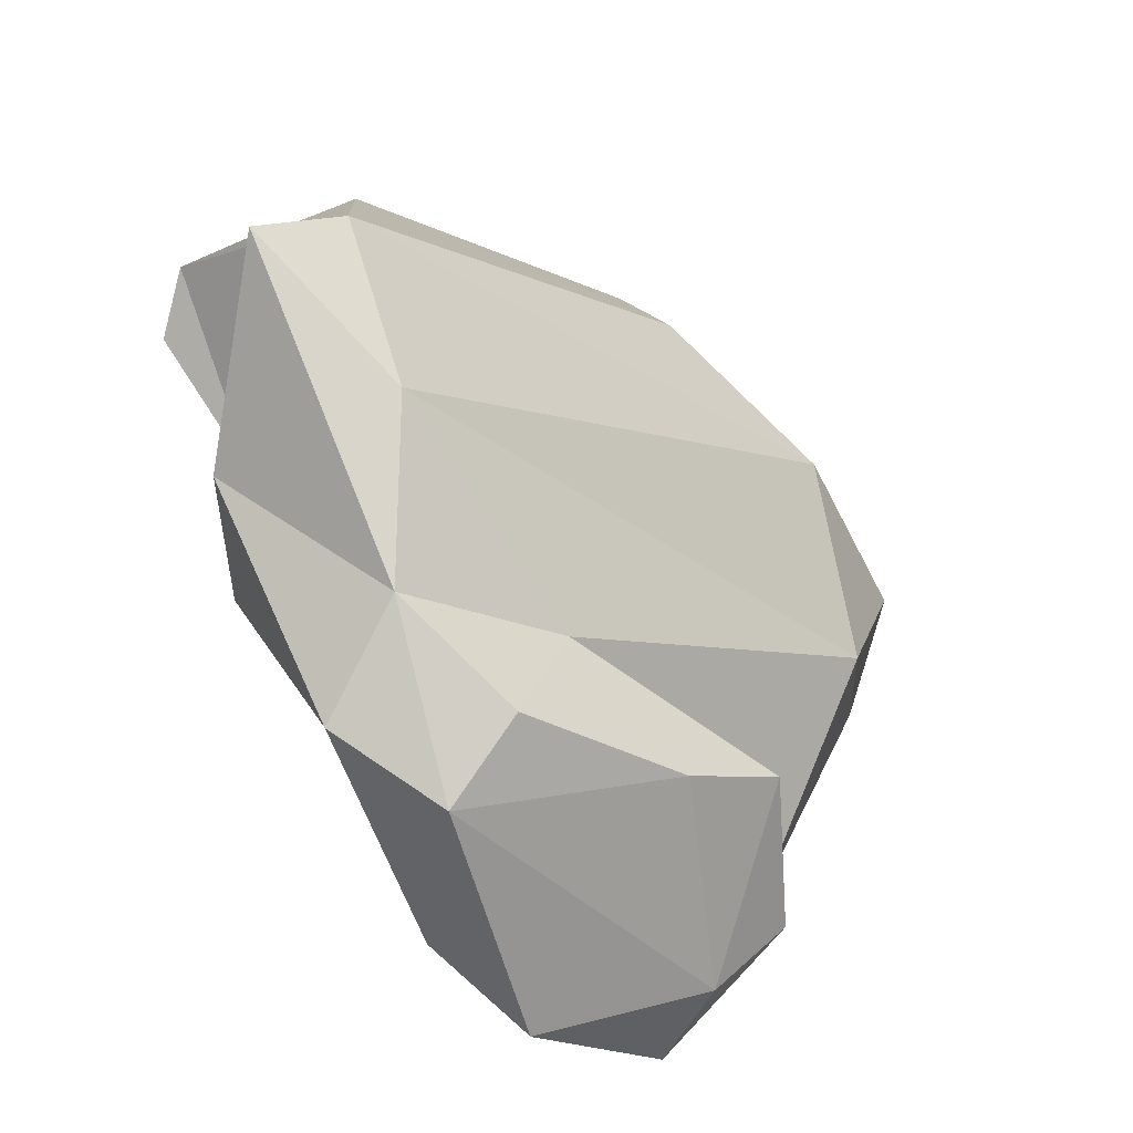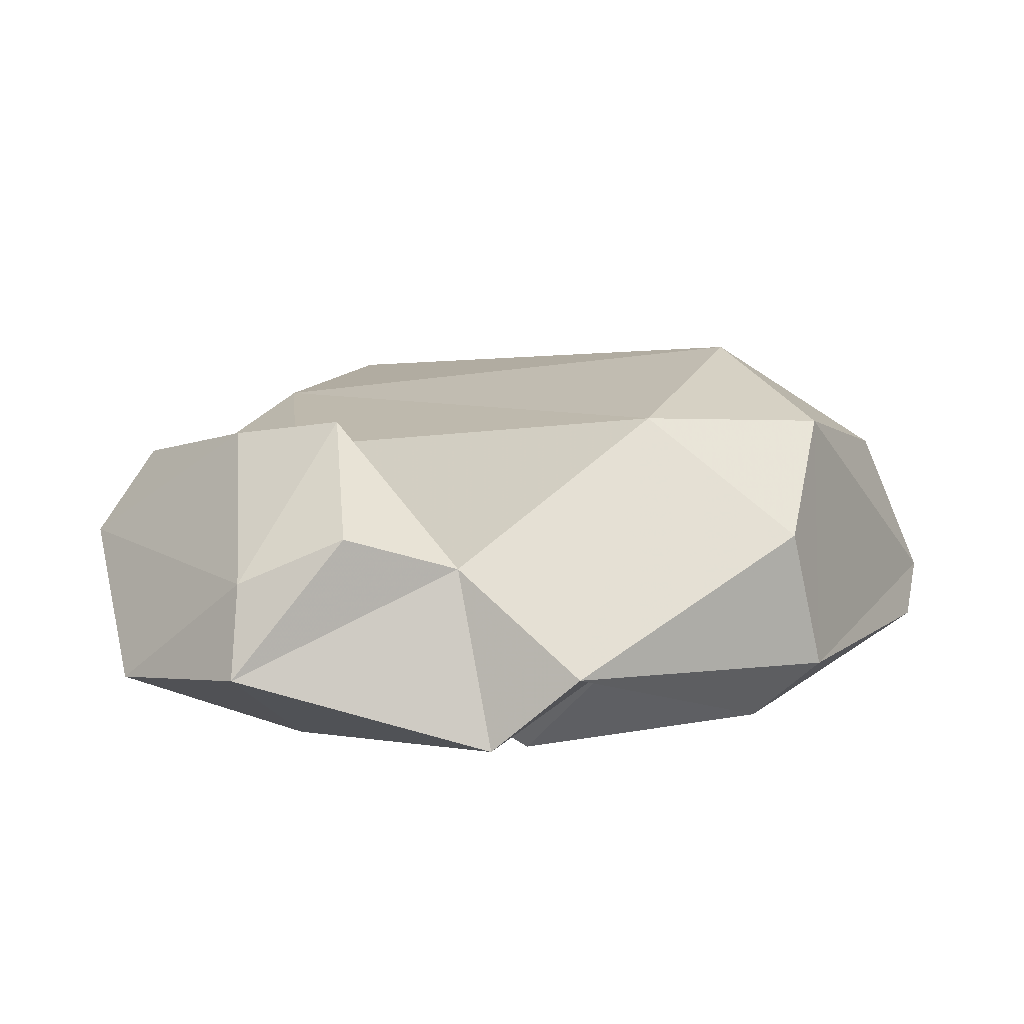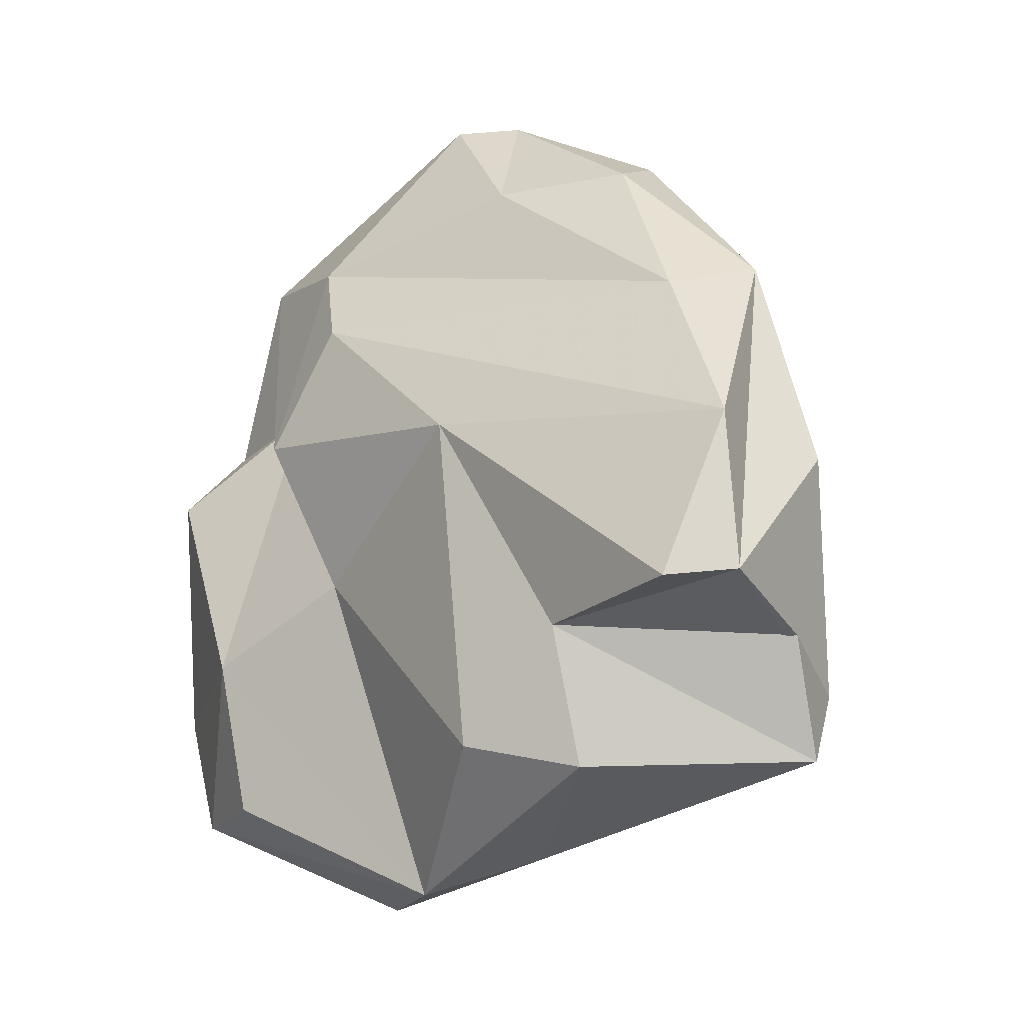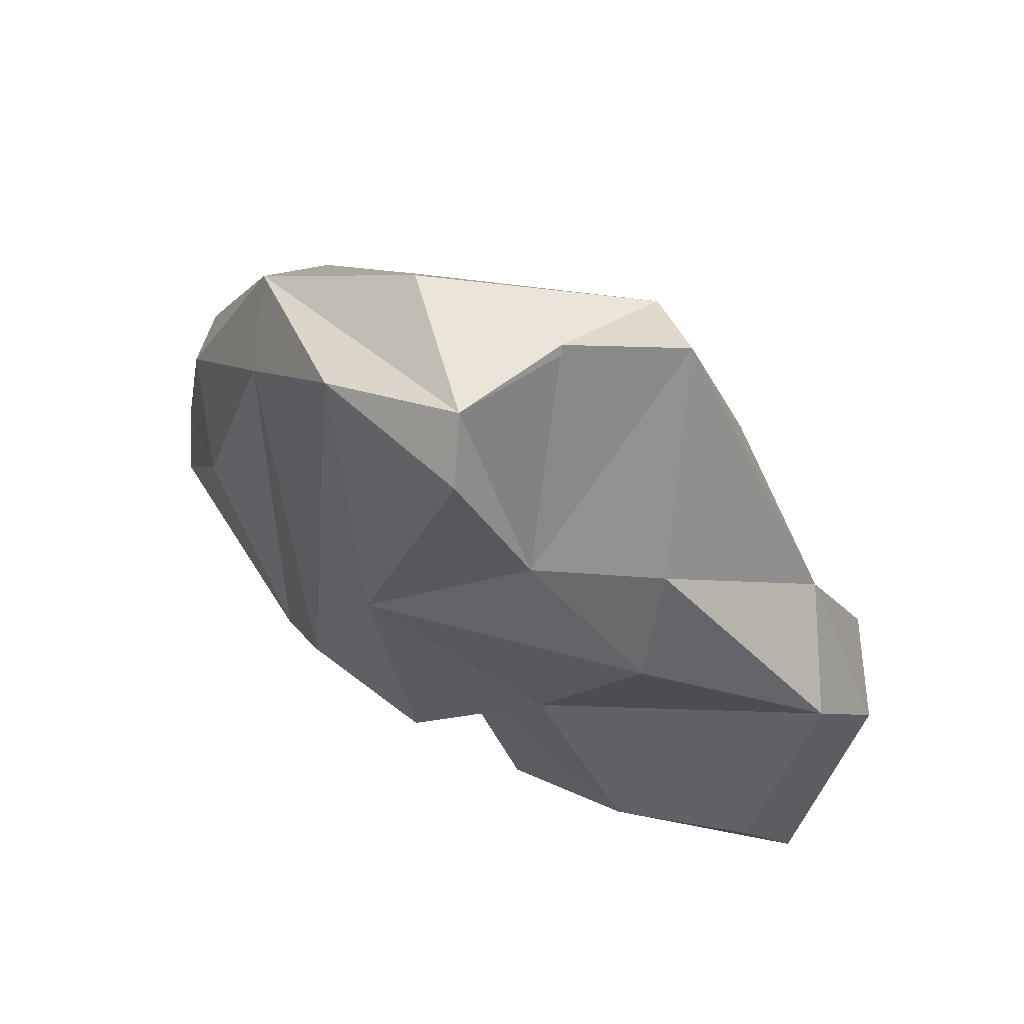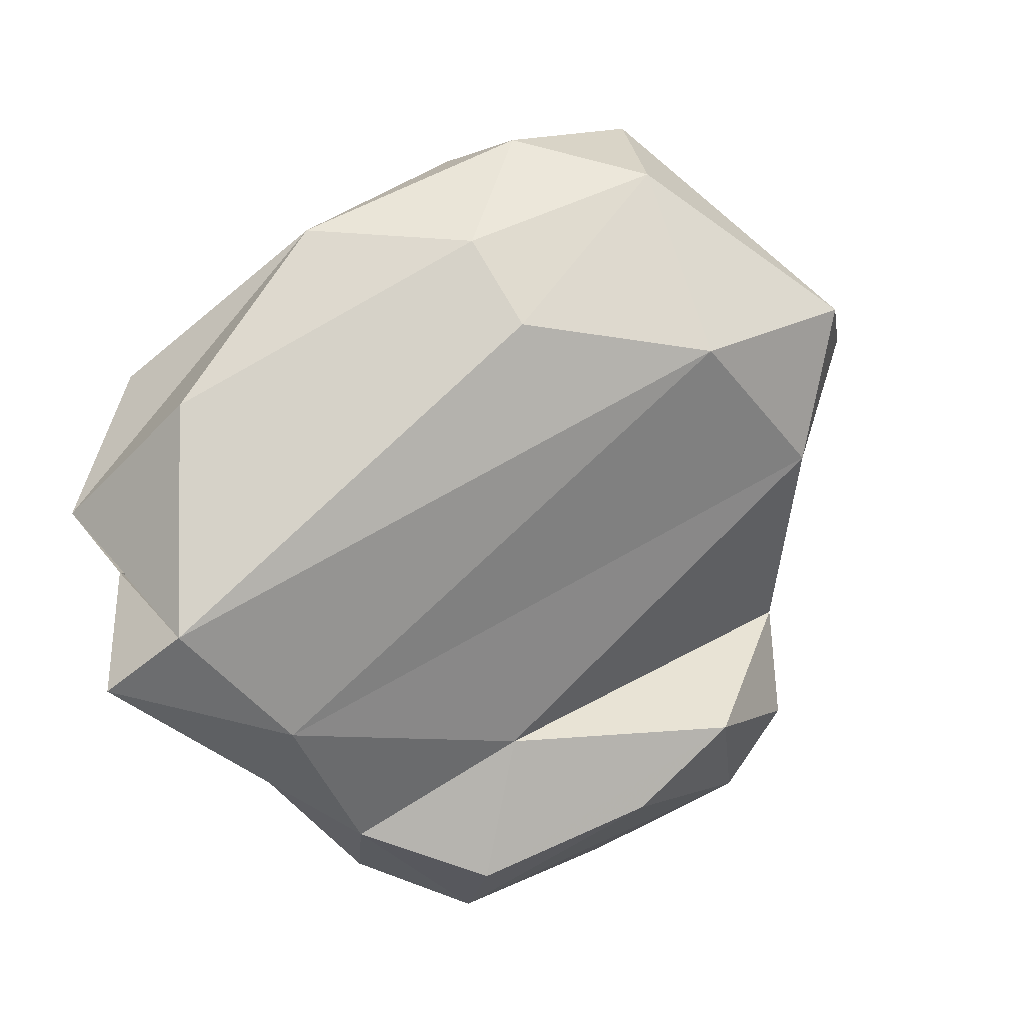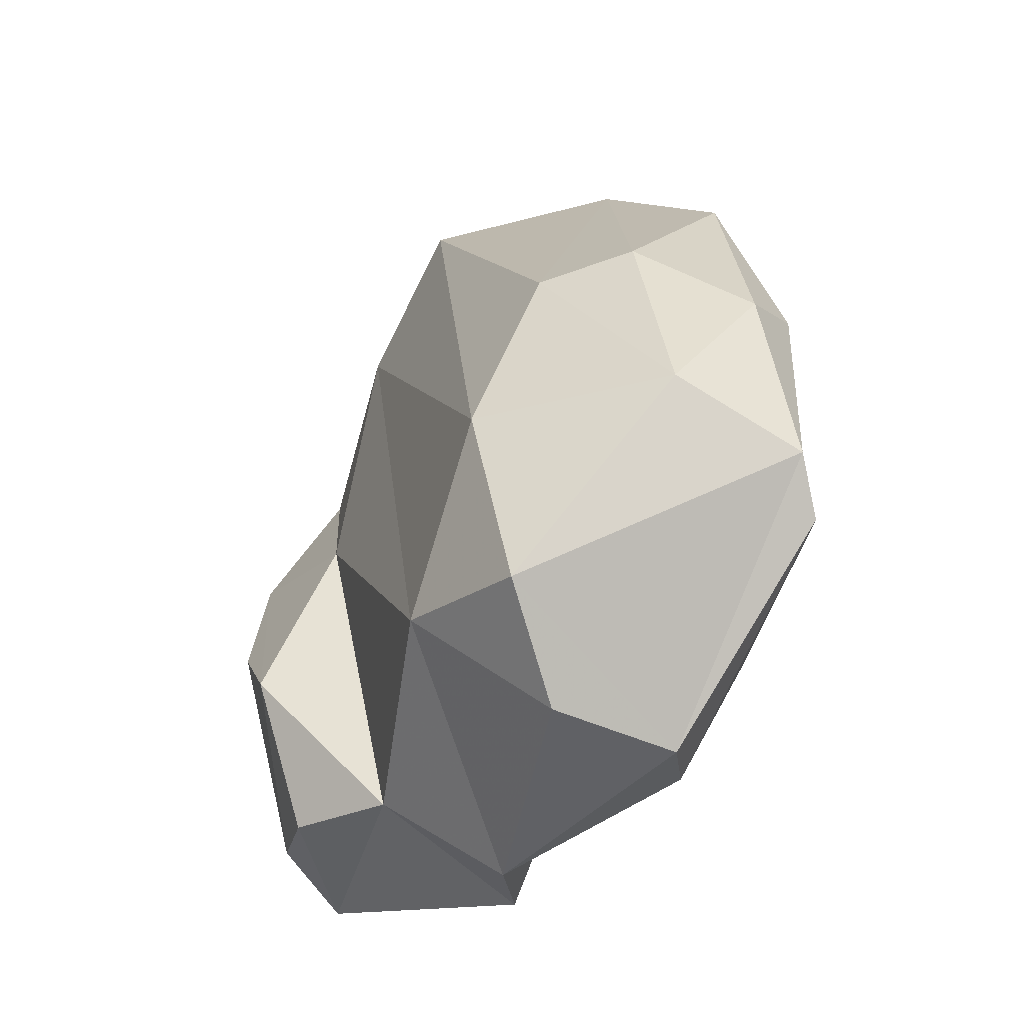
<metadata>
{"format":"obj","ext":"obj","renderer":"f3d","projection":"perspective","resolution":1024,"background":"white","views":[{"elev":-75.5,"azim":-162.5,"up":"+Z"},{"elev":-60.3,"azim":-108.8,"up":"+Y"},{"elev":4.2,"azim":120.6,"up":"+Z"},{"elev":46.1,"azim":105.1,"up":"+Y"},{"elev":-8.5,"azim":-138.8,"up":"+Z"},{"elev":-19.3,"azim":-54.2,"up":"+Y"}]}
</metadata>
<code>
v 158.3 302.1 76.11
v 159.5 293.6 78.04
v 157.4 296.8 78.17
v 161.2 307.3 76.46
v 158.8 296.7 73.65
v 160.2 302.7 81.75
v 162.8 300.7 84.21
v 168 309.8 64.78
v 163.8 290.3 73.23
v 163.1 305.7 82.73
v 165.9 302.3 64.83
v 168.2 314.1 67.33
v 162.4 308.1 78.98
v 163 292.7 69.43
v 161.8 296.8 65.35
v 162.9 292.4 66.15
v 165.1 292.2 63.8
v 162.6 292.8 79.99
v 168.6 313.8 74.08
v 165.5 306 82.46
v 163.6 299 84.08
v 163.9 298.4 62.85
v 166.5 310.9 79.46
v 167.3 302 60.7
v 166.6 290 71.64
v 168.8 309.3 79.1
v 166.5 302.3 81.87
v 167 290.5 64.34
v 165.1 293.6 74.73
v 164.7 292.6 78.81
v 167.3 296.3 79.42
v 169.4 305.5 61.98
v 169.8 293.4 61.67
v 170.5 314.7 65.91
v 169.6 300.4 59.81
v 172.2 312.7 75.58
v 170.7 314.2 69.38
v 169.5 298 77.62
v 173.5 313.7 71.43
v 170.4 298.7 69.87
v 170.4 296.4 74.03
v 171.7 296.1 62.89
v 170.9 294.7 67.13
v 172 302.9 61.1
v 173.4 308.9 65.69
v 171.7 303.3 74.96
v 173.2 307.9 69.54
v 174.1 305.5 66.07
v 174.5 312 71.26
g foo
f 16 17 28
f 33 28 17
f 17 16 15
f 17 15 22
f 33 17 35
f 35 17 22
f 24 35 22
f 24 22 15
f 28 14 16
f 33 43 28
f 33 42 43
f 16 14 15
f 14 11 15
f 44 42 33
f 35 44 33
f 11 24 15
f 24 11 32
f 35 24 32
f 32 44 35
f 25 9 14
f 14 28 25
f 43 25 28
f 14 9 5
f 11 14 5
f 44 43 42
f 11 5 8
f 11 8 32
f 45 44 32
f 34 32 8
f 45 32 34
f 29 9 25
f 25 43 29
f 2 5 9
f 5 2 3
f 29 43 40
f 1 5 3
f 43 44 40
f 44 48 40
f 8 5 1
f 45 48 44
f 8 1 12
f 34 8 12
f 30 18 9
f 18 2 9
f 29 30 9
f 29 41 30
f 2 18 3
f 41 29 40
f 6 1 3
f 46 41 40
f 40 48 46
f 46 48 47
f 4 1 6
f 4 12 1
f 47 48 45
f 12 4 19
f 37 47 34
f 47 45 34
f 37 34 12
f 21 18 30
f 30 31 21
f 31 30 41
f 7 3 18
f 38 31 41
f 3 7 6
f 46 38 41
f 6 13 4
f 46 47 49
f 13 19 4
f 49 47 39
f 47 37 39
f 19 39 12
f 12 39 37
f 21 7 18
f 27 21 31
f 26 31 38
f 27 31 26
f 7 10 6
f 36 26 38
f 38 46 36
f 13 6 10
f 23 13 10
f 13 23 19
f 36 46 49
f 23 39 19
f 23 36 39
f 39 36 49
f 21 27 7
f 20 7 27
f 20 10 7
f 26 20 27
f 23 10 20
f 23 20 26
f 26 36 23
g

</code>
